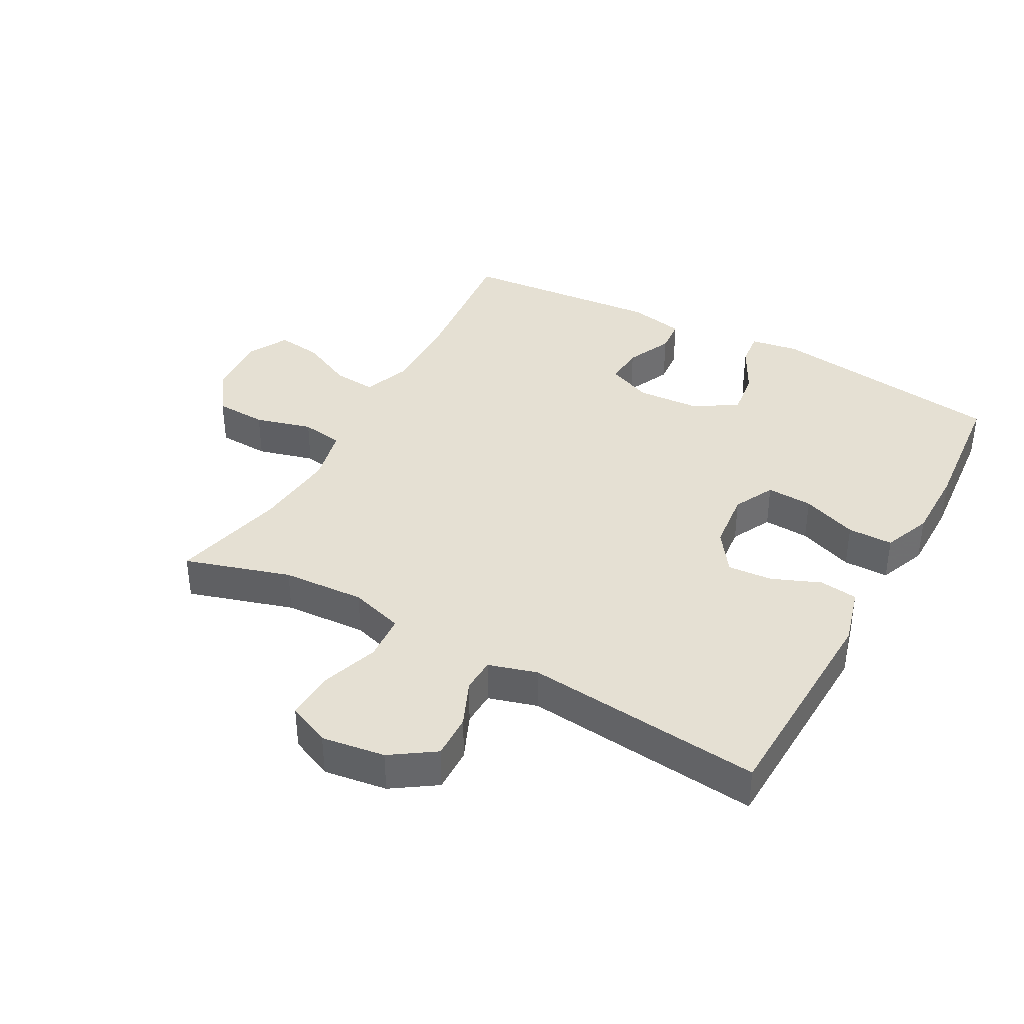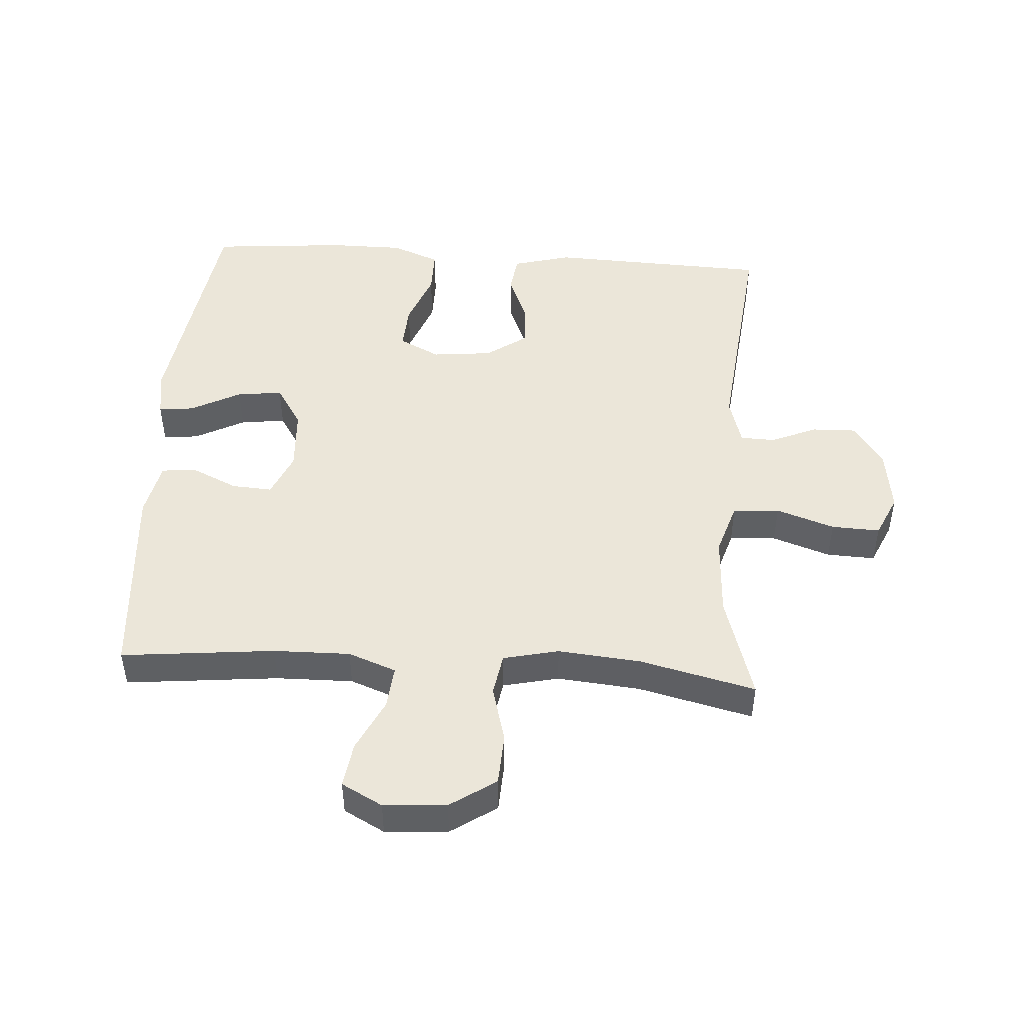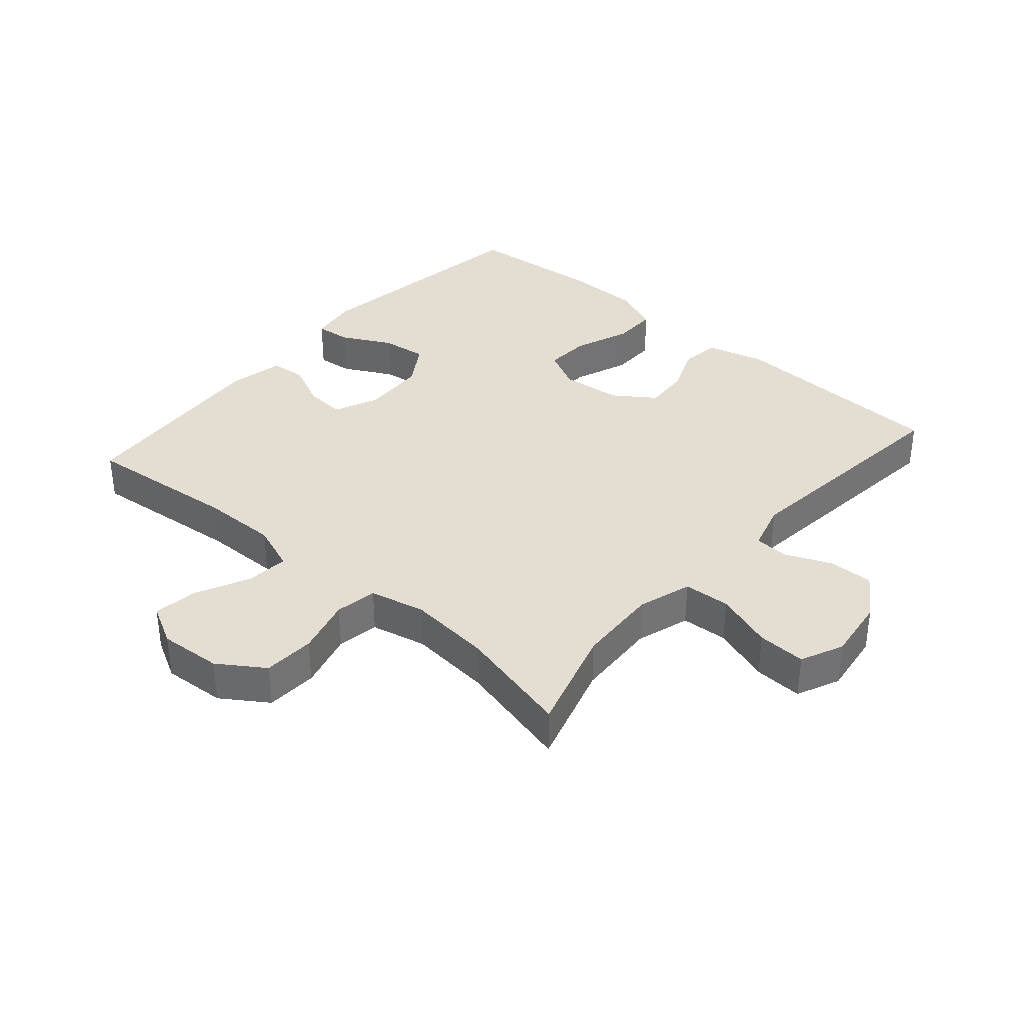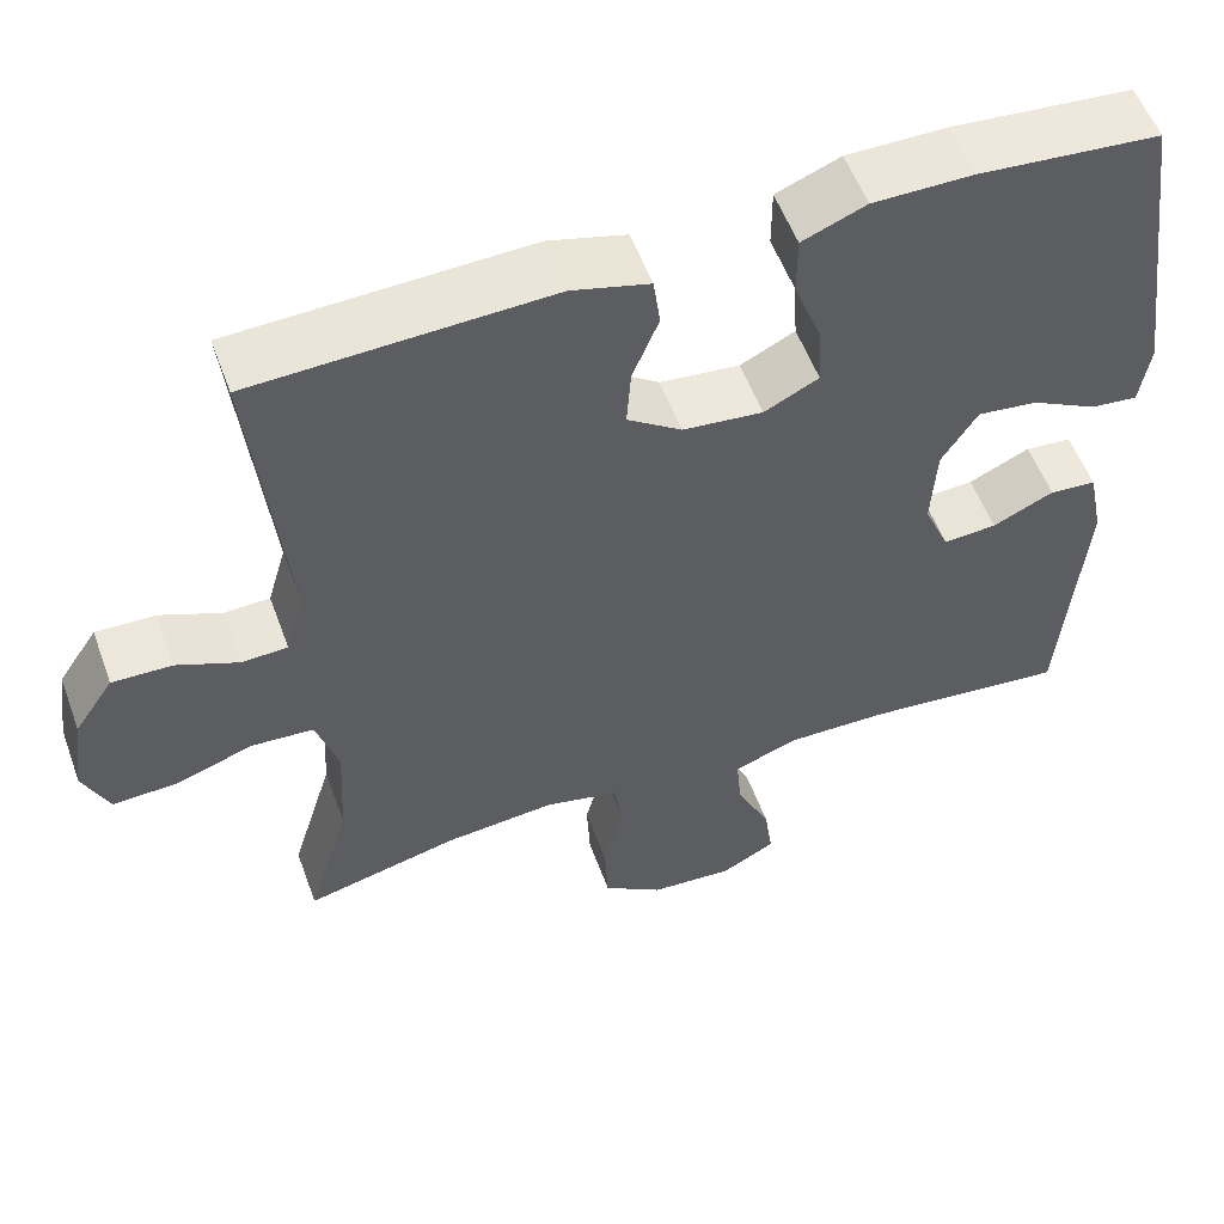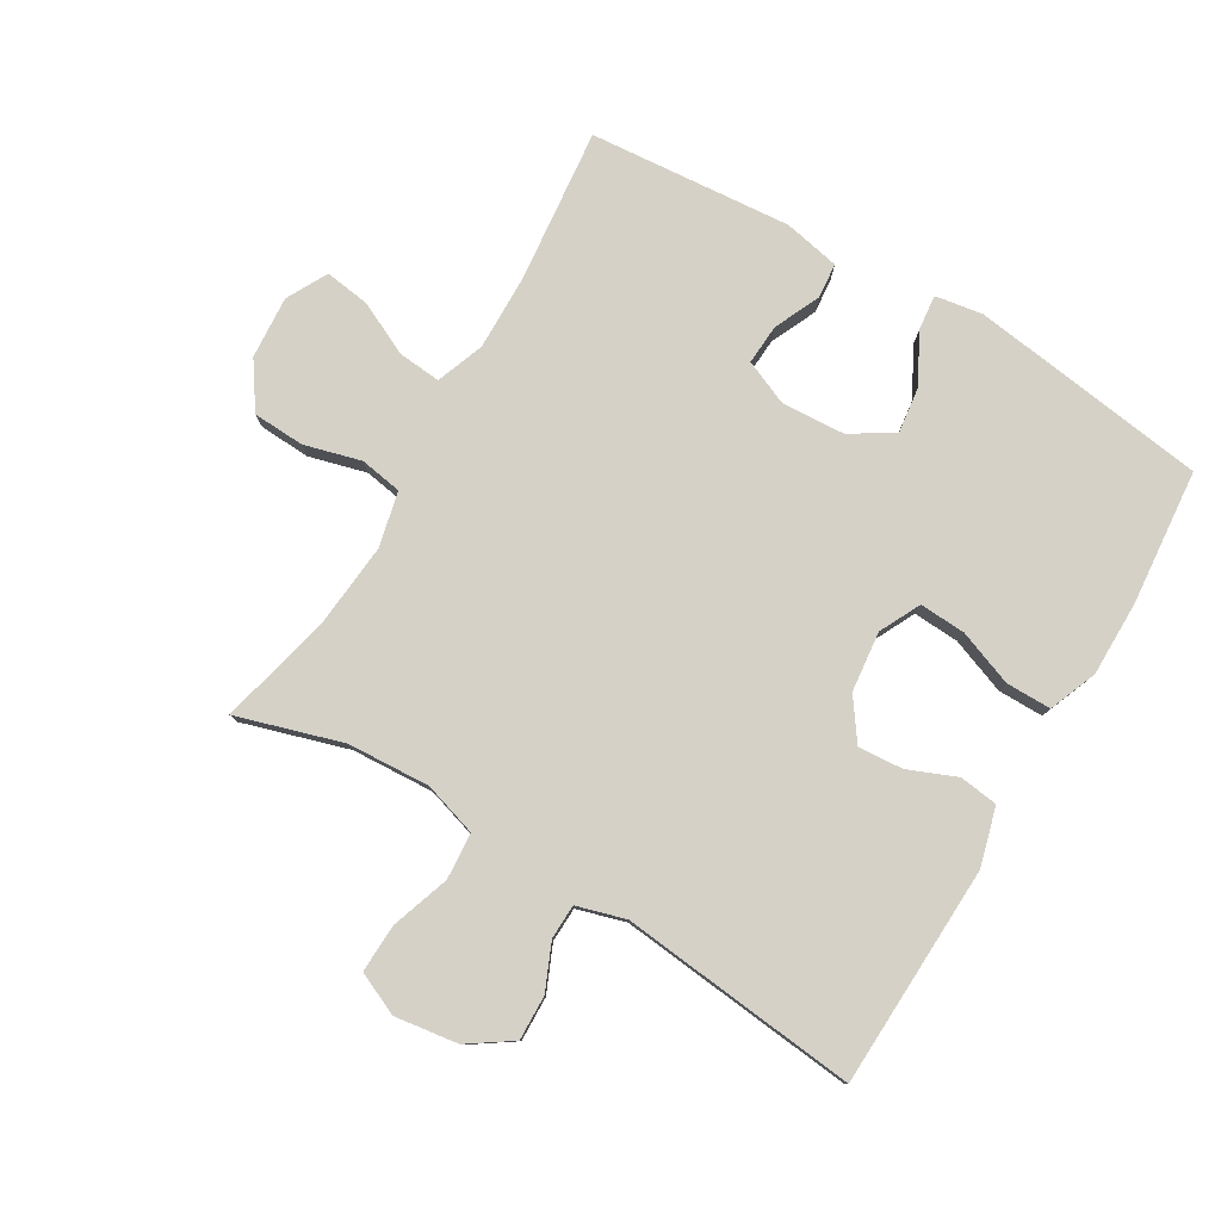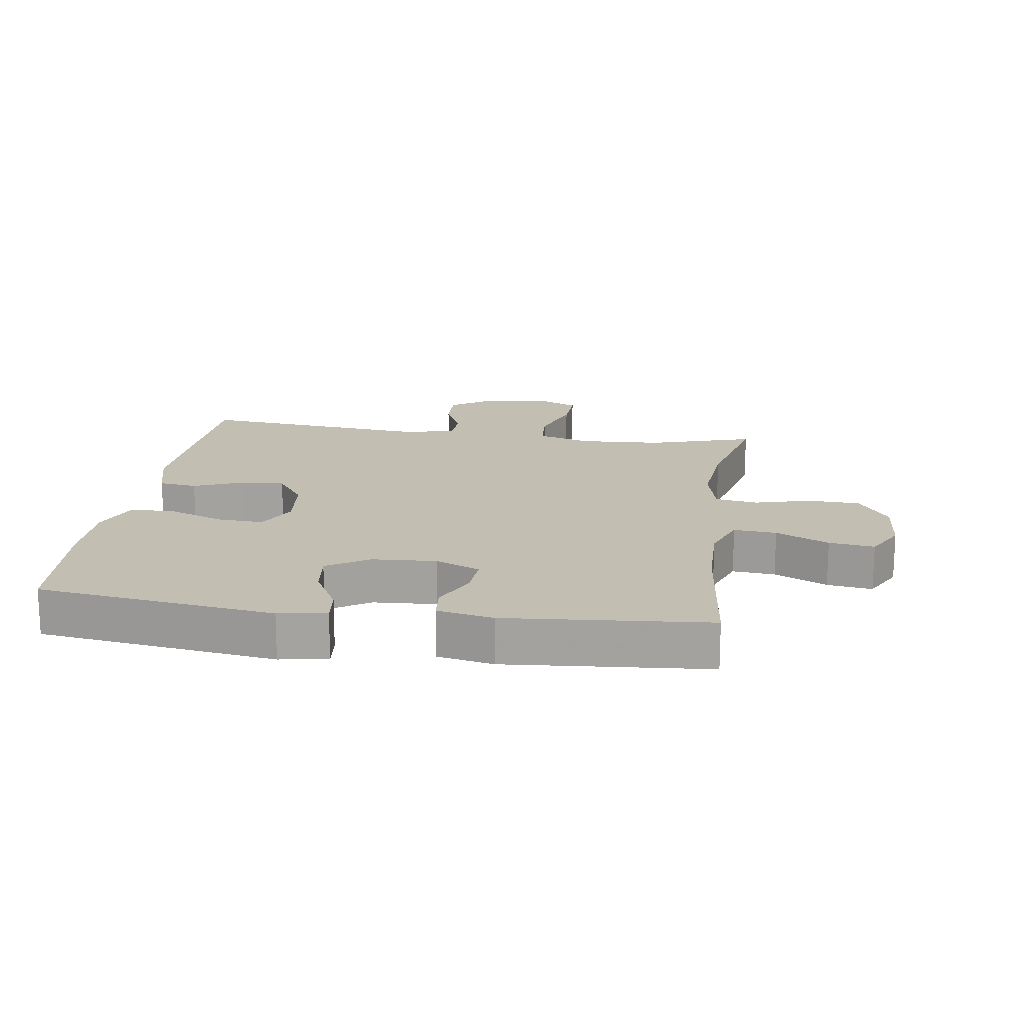
<metadata>
{"format":"obj","ext":"obj","renderer":"f3d","projection":"perspective","resolution":1024,"background":"white","views":[{"elev":38.2,"azim":-61.3,"up":"+Y"},{"elev":47.3,"azim":-176.1,"up":"+Y"},{"elev":36.1,"azim":-138.8,"up":"+Y"},{"elev":55.1,"azim":-20.0,"up":"+Z"},{"elev":79.3,"azim":-59.4,"up":"+Y"},{"elev":17.1,"azim":98.2,"up":"+Y"}]}
</metadata>
<code>
v -0.5 0.07 0.5
v -0.153 0.07 0.513
v -0.062 0.07 0.488
v -0.054 0.07 0.428
v -0.085 0.07 0.352
v -0.09 0.07 0.282
v -0.026 0.07 0.237
v 0.068 0.07 0.227
v 0.132 0.07 0.259
v 0.128 0.07 0.331
v 0.095 0.07 0.418
v 0.095 0.07 0.489
v 0.17 0.07 0.519
v 0.287 0.07 0.519
v 0.5 0.07 0.5
v 0.552 0.07 0.128
v 0.54 0.07 0.053
v 0.485 0.07 0.059
v 0.407 0.07 0.1
v 0.336 0.07 0.109
v 0.294 0.07 0.043
v 0.288 0.07 -0.057
v 0.318 0.07 -0.127
v 0.381 0.07 -0.123
v 0.453 0.07 -0.09
v 0.508 0.07 -0.095
v 0.526 0.07 -0.183
v 0.5 0.07 -0.5
v 0.26 0.07 -0.475
v 0.14 0.07 -0.473
v 0.065 0.07 -0.501
v 0.071 0.07 -0.568
v 0.111 0.07 -0.651
v 0.121 0.07 -0.722
v 0.057 0.07 -0.756
v -0.041 0.07 -0.749
v -0.112 0.07 -0.701
v -0.116 0.07 -0.62
v -0.092 0.07 -0.531
v -0.103 0.07 -0.465
v -0.19 0.07 -0.445
v -0.32 0.07 -0.457
v -0.5 0.07 -0.5
v -0.45 0.07 -0.335
v -0.443 0.07 -0.206
v -0.469 0.07 -0.122
v -0.542 0.07 -0.117
v -0.633 0.07 -0.148
v -0.709 0.07 -0.151
v -0.739 0.07 -0.084
v -0.725 0.07 0.015
v -0.679 0.07 0.083
v -0.609 0.07 0.081
v -0.537 0.07 0.05
v -0.483 0.07 0.052
v -0.461 0.07 0.128
v -0.5 0 0.5
v -0.153 0 0.513
v -0.062 0 0.488
v -0.054 0 0.428
v -0.085 0 0.352
v -0.09 0 0.282
v -0.026 0 0.237
v 0.068 0 0.227
v 0.132 0 0.259
v 0.128 0 0.331
v 0.095 0 0.418
v 0.095 0 0.489
v 0.17 0 0.519
v 0.287 0 0.519
v 0.5 0 0.5
v 0.552 0 0.128
v 0.54 0 0.053
v 0.485 0 0.059
v 0.407 0 0.1
v 0.336 0 0.109
v 0.294 0 0.043
v 0.288 0 -0.057
v 0.318 0 -0.127
v 0.381 0 -0.123
v 0.453 0 -0.09
v 0.508 0 -0.095
v 0.526 0 -0.183
v 0.5 0 -0.5
v 0.26 0 -0.475
v 0.14 0 -0.473
v 0.065 0 -0.501
v 0.071 0 -0.568
v 0.111 0 -0.651
v 0.121 0 -0.722
v 0.057 0 -0.756
v -0.041 0 -0.749
v -0.112 0 -0.701
v -0.116 0 -0.62
v -0.092 0 -0.531
v -0.103 0 -0.465
v -0.19 0 -0.445
v -0.32 0 -0.457
v -0.5 0 -0.5
v -0.45 0 -0.335
v -0.443 0 -0.206
v -0.469 0 -0.122
v -0.542 0 -0.117
v -0.633 0 -0.148
v -0.709 0 -0.151
v -0.739 0 -0.084
v -0.725 0 0.015
v -0.679 0 0.083
v -0.609 0 0.081
v -0.537 0 0.05
v -0.483 0 0.052
v -0.461 0 0.128
f 52 53 54
f 51 52 54
f 50 51 54
f 49 50 54
f 48 49 54
f 47 48 54
f 46 47 54 55
f 45 46 55 56
f 42 43 44
f 41 42 44 45
f 40 41 45 56
f 37 38 39
f 36 37 39
f 35 36 39
f 34 35 39
f 33 34 39
f 32 33 39
f 31 32 39 40
f 40 56 1
f 31 40 1
f 30 31 1
f 27 28 29
f 26 27 29
f 25 26 29
f 24 25 29
f 23 24 29 30
f 17 18 19
f 16 17 19
f 15 16 19
f 14 15 19
f 13 14 19
f 12 13 19
f 11 12 19
f 10 11 19
f 9 10 19 20
f 8 9 20 21
f 3 4 5
f 2 3 5
f 1 2 5
f 1 5 6
f 1 6 7
f 30 1 7
f 23 30 7
f 22 23 7
f 7 8 21 22
f 110 109 108
f 110 108 107
f 110 107 106
f 110 106 105
f 110 105 104
f 110 104 103
f 111 110 103 102
f 112 111 102 101
f 100 99 98
f 101 100 98 97
f 112 101 97 96
f 95 94 93
f 95 93 92
f 95 92 91
f 95 91 90
f 95 90 89
f 95 89 88
f 96 95 88 87
f 57 112 96
f 57 96 87
f 57 87 86
f 85 84 83
f 85 83 82
f 85 82 81
f 85 81 80
f 86 85 80 79
f 75 74 73
f 75 73 72
f 75 72 71
f 75 71 70
f 75 70 69
f 75 69 68
f 75 68 67
f 75 67 66
f 76 75 66 65
f 77 76 65 64
f 61 60 59
f 61 59 58
f 61 58 57
f 62 61 57
f 63 62 57
f 63 57 86
f 63 86 79
f 63 79 78
f 78 77 64 63
f 1 57 58 2
f 2 58 59 3
f 3 59 60 4
f 4 60 61 5
f 5 61 62 6
f 6 62 63 7
f 7 63 64 8
f 8 64 65 9
f 9 65 66 10
f 10 66 67 11
f 11 67 68 12
f 12 68 69 13
f 13 69 70 14
f 14 70 71 15
f 15 71 72 16
f 16 72 73 17
f 17 73 74 18
f 18 74 75 19
f 19 75 76 20
f 20 76 77 21
f 21 77 78 22
f 22 78 79 23
f 23 79 80 24
f 24 80 81 25
f 25 81 82 26
f 26 82 83 27
f 27 83 84 28
f 28 84 85 29
f 29 85 86 30
f 30 86 87 31
f 31 87 88 32
f 32 88 89 33
f 33 89 90 34
f 34 90 91 35
f 35 91 92 36
f 36 92 93 37
f 37 93 94 38
f 38 94 95 39
f 39 95 96 40
f 40 96 97 41
f 41 97 98 42
f 42 98 99 43
f 43 99 100 44
f 44 100 101 45
f 45 101 102 46
f 46 102 103 47
f 47 103 104 48
f 48 104 105 49
f 49 105 106 50
f 50 106 107 51
f 51 107 108 52
f 52 108 109 53
f 53 109 110 54
f 54 110 111 55
f 55 111 112 56
f 56 112 57 1

</code>
